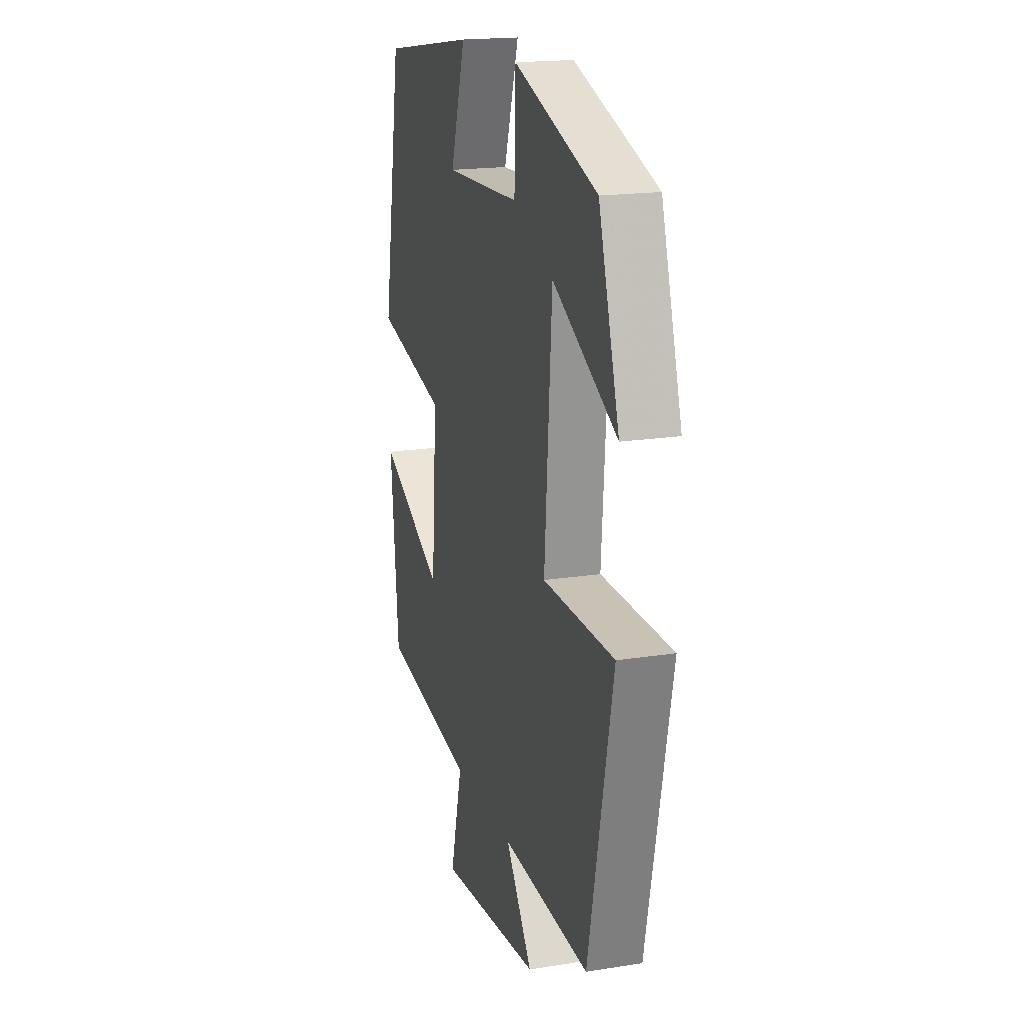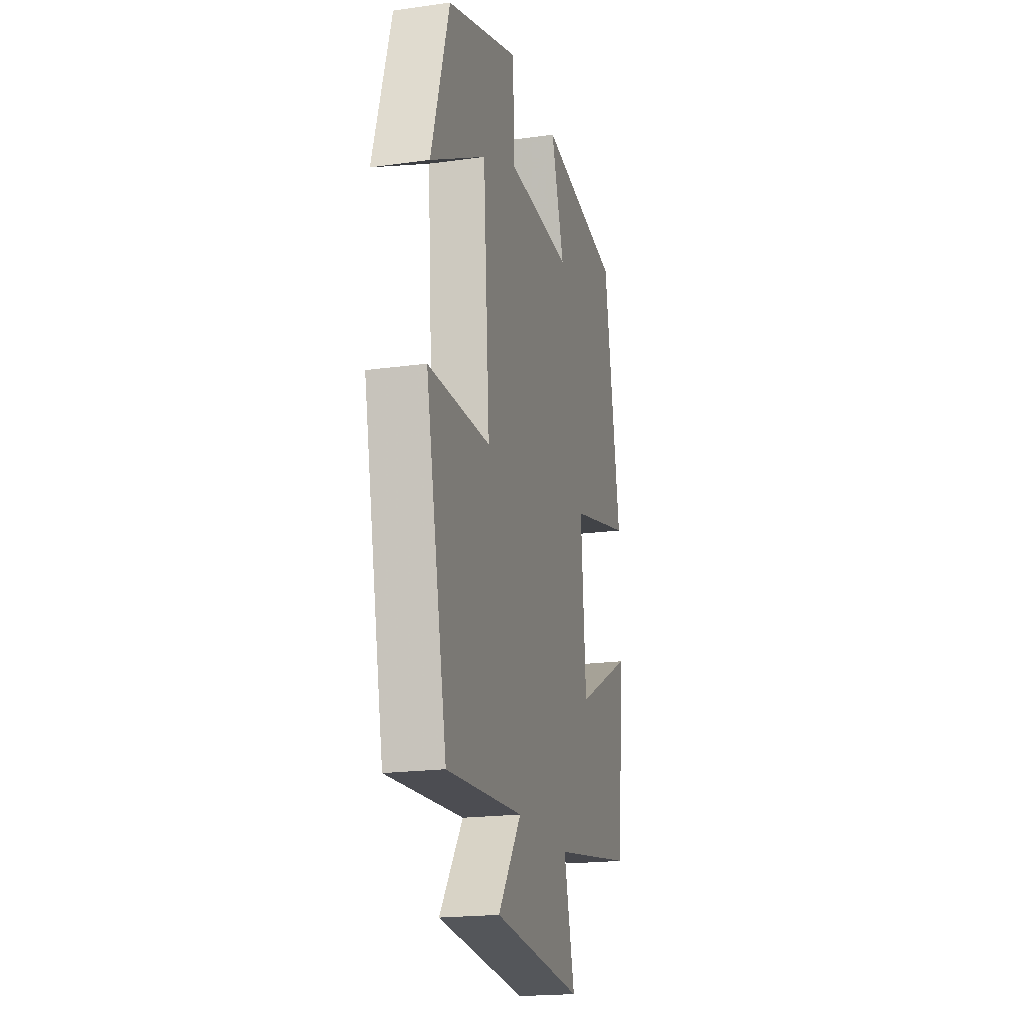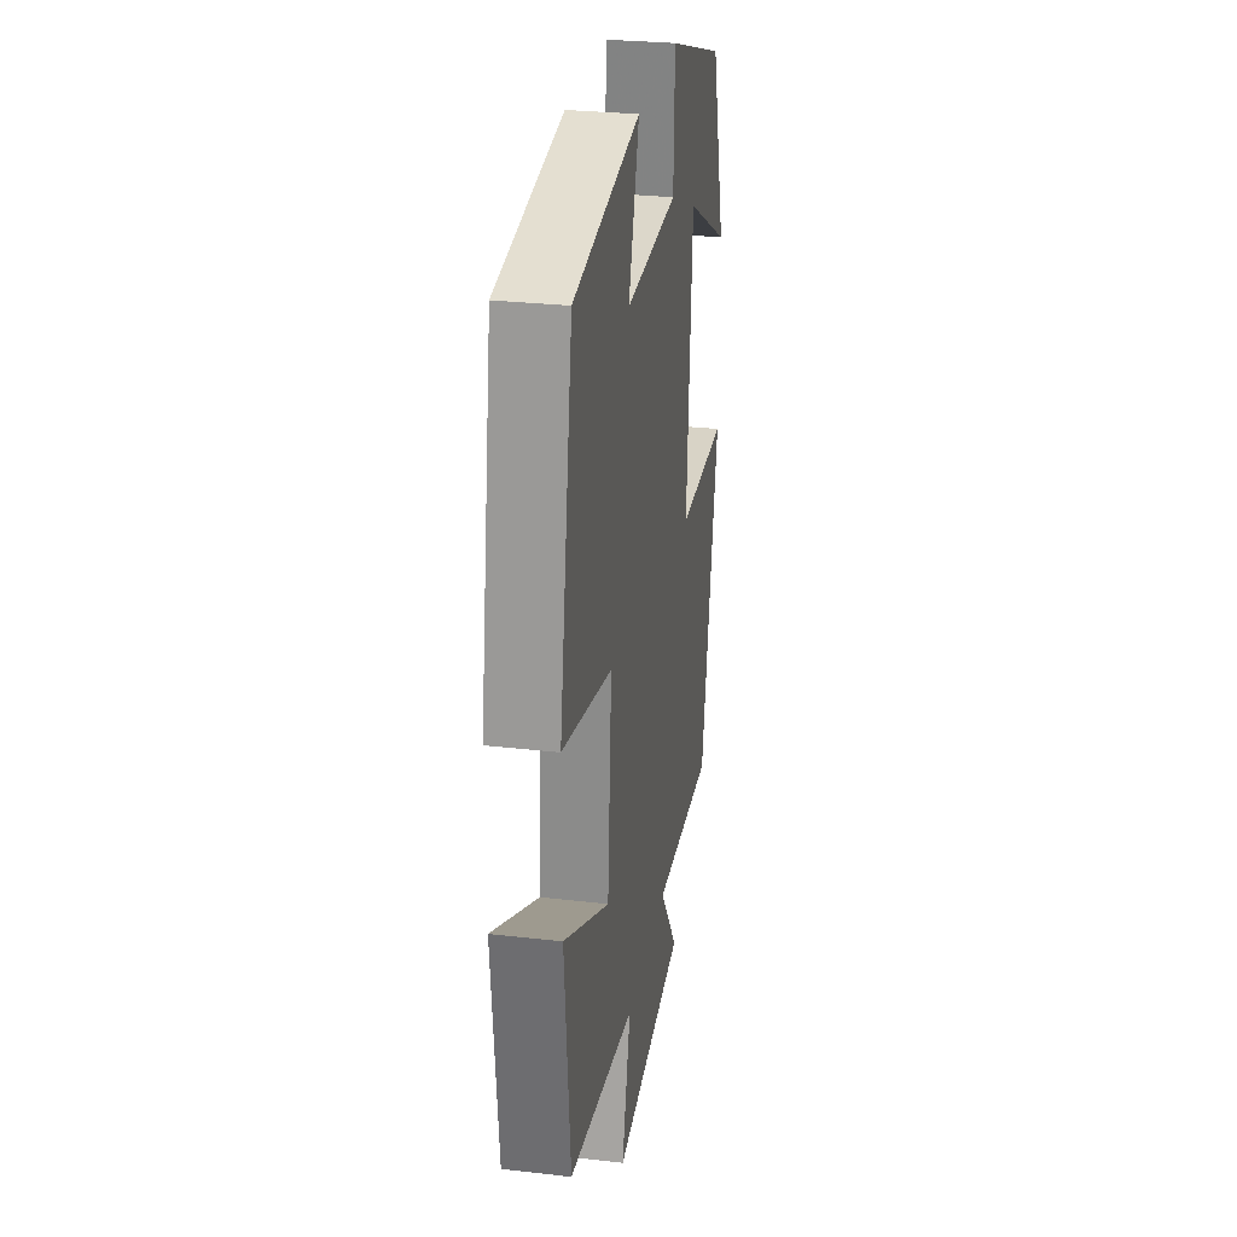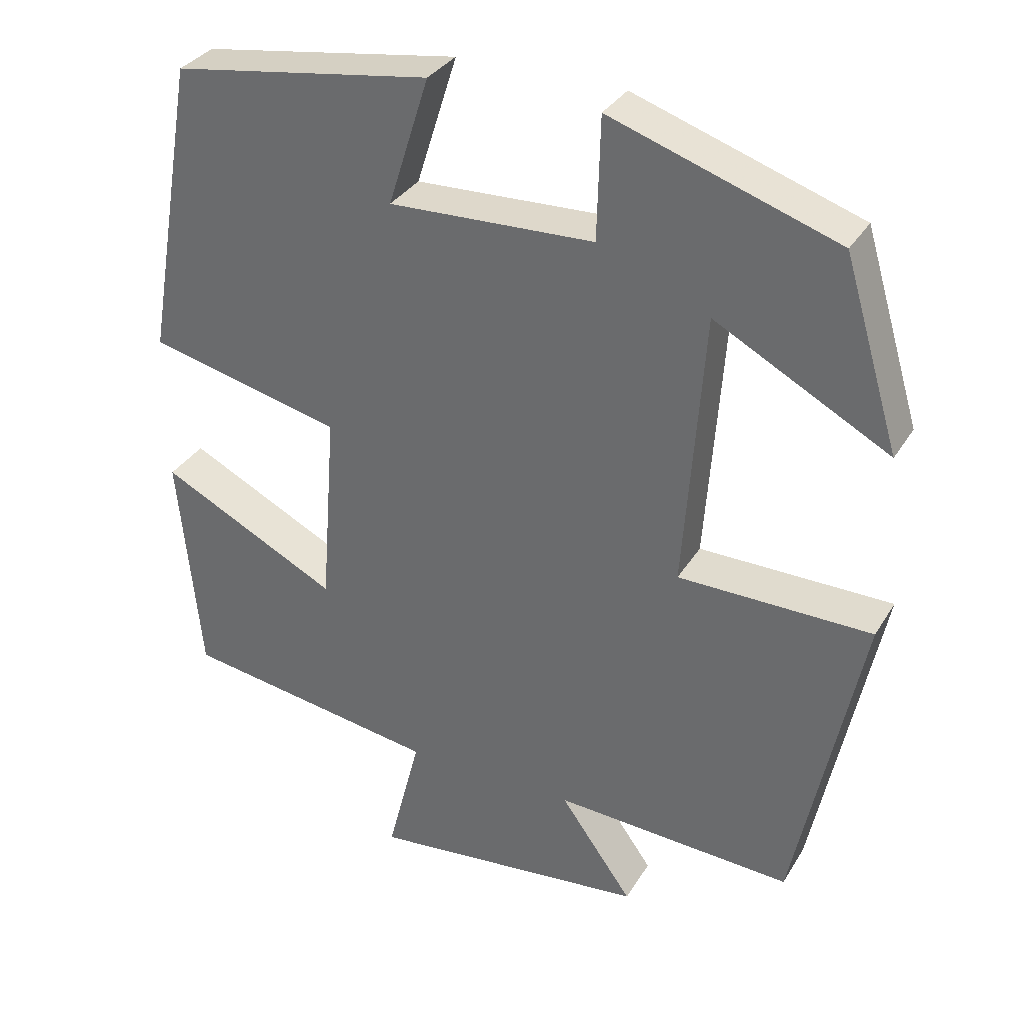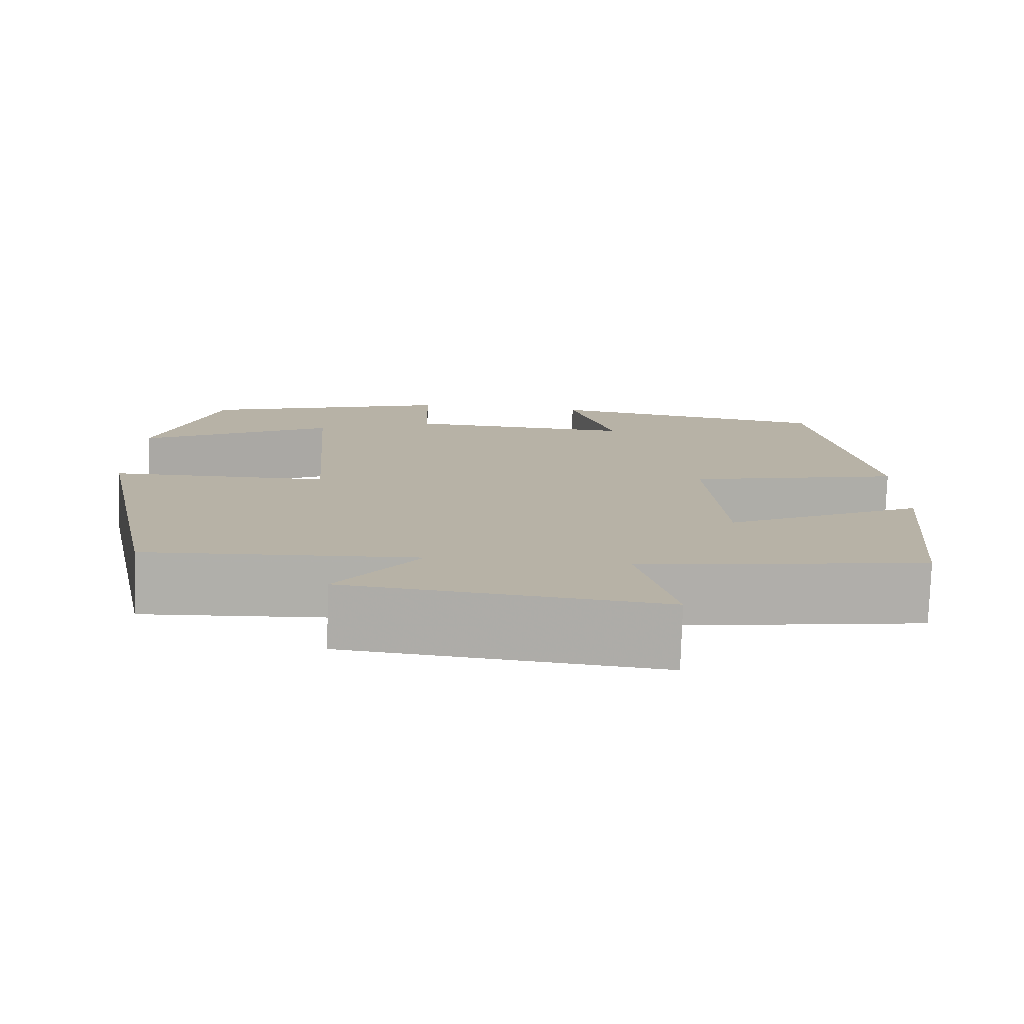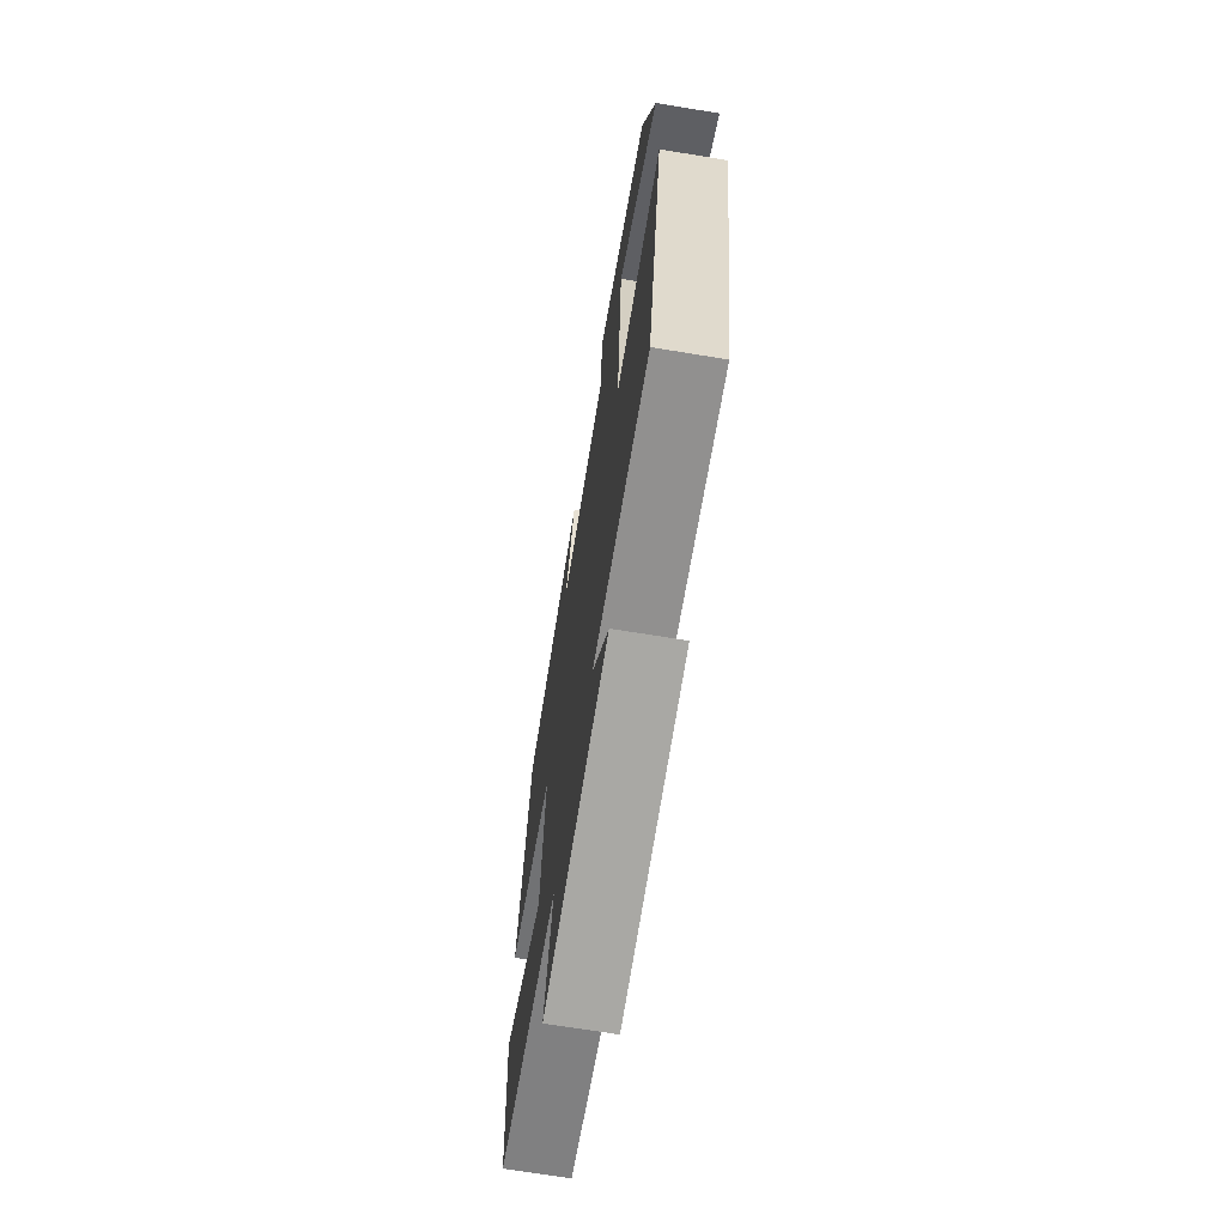
<metadata>
{"format":"obj","ext":"obj","renderer":"f3d","projection":"perspective","resolution":1024,"background":"white","views":[{"elev":18.4,"azim":73.1,"up":"+Z"},{"elev":-19.6,"azim":104.5,"up":"+Z"},{"elev":28.8,"azim":-80.2,"up":"+Z"},{"elev":33.1,"azim":26.8,"up":"+Z"},{"elev":-77.8,"azim":178.1,"up":"+Z"},{"elev":-69.0,"azim":80.7,"up":"+Z"}]}
</metadata>
<code>
v -0.432 0.07 0.448
v -0.091 0.07 0.5
v -0.145 0.07 0.33
v 0.125 0.07 0.34
v 0.129 0.07 0.5
v 0.426 0.07 0.4
v 0.5 0.07 0.154
v 0.271 0.07 0.277
v 0.245 0.07 -0.089
v 0.5 0.07 -0.092
v 0.413 0.07 -0.518
v 0.097 0.07 -0.5
v 0.193 0.07 -0.634
v -0.175 0.07 -0.672
v -0.131 0.07 -0.5
v -0.471 0.07 -0.447
v -0.5 0.07 -0.148
v -0.264 0.07 -0.267
v -0.244 0.07 -0.007
v -0.5 0.07 0.054
v -0.432 0 0.448
v -0.091 0 0.5
v -0.145 0 0.33
v 0.125 0 0.34
v 0.129 0 0.5
v 0.426 0 0.4
v 0.5 0 0.154
v 0.271 0 0.277
v 0.245 0 -0.089
v 0.5 0 -0.092
v 0.413 0 -0.518
v 0.097 0 -0.5
v 0.193 0 -0.634
v -0.175 0 -0.672
v -0.131 0 -0.5
v -0.471 0 -0.447
v -0.5 0 -0.148
v -0.264 0 -0.267
v -0.244 0 -0.007
v -0.5 0 0.054
f 19 20 1
f 15 16 17 18
f 15 18 19
f 12 13 14 15
f 12 15 19
f 9 10 11 12
f 8 9 12 19
f 5 6 7 8
f 4 5 8
f 3 4 8 19
f 1 2 3
f 1 3 19
f 21 40 39
f 38 37 36 35
f 39 38 35
f 35 34 33 32
f 39 35 32
f 32 31 30 29
f 39 32 29 28
f 28 27 26 25
f 28 25 24
f 39 28 24 23
f 23 22 21
f 39 23 21
f 1 21 22 2
f 2 22 23 3
f 3 23 24 4
f 4 24 25 5
f 5 25 26 6
f 6 26 27 7
f 7 27 28 8
f 8 28 29 9
f 9 29 30 10
f 10 30 31 11
f 11 31 32 12
f 12 32 33 13
f 13 33 34 14
f 14 34 35 15
f 15 35 36 16
f 16 36 37 17
f 17 37 38 18
f 18 38 39 19
f 19 39 40 20
f 20 40 21 1

</code>
